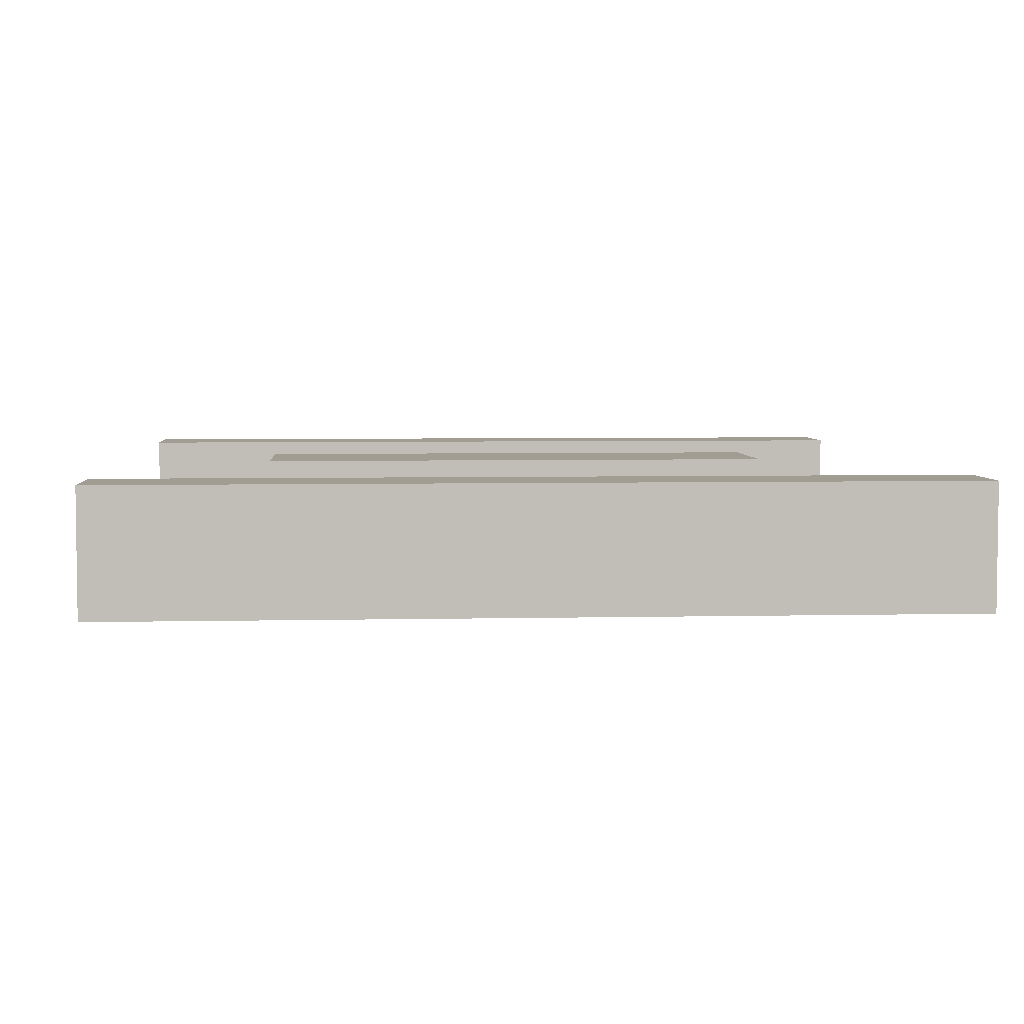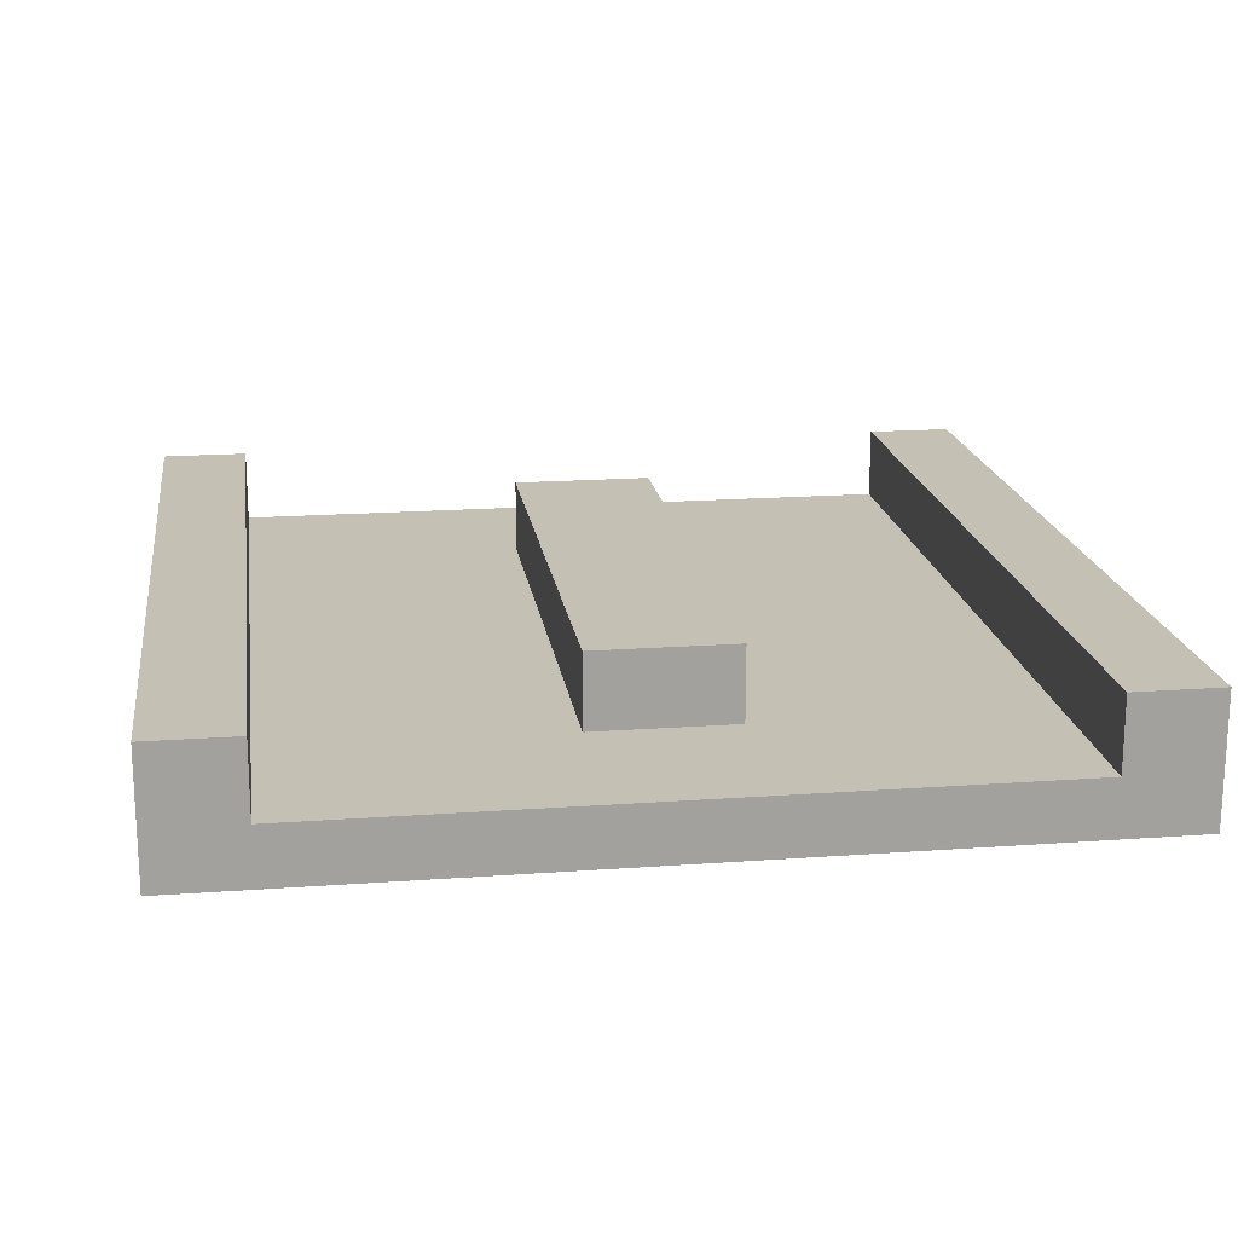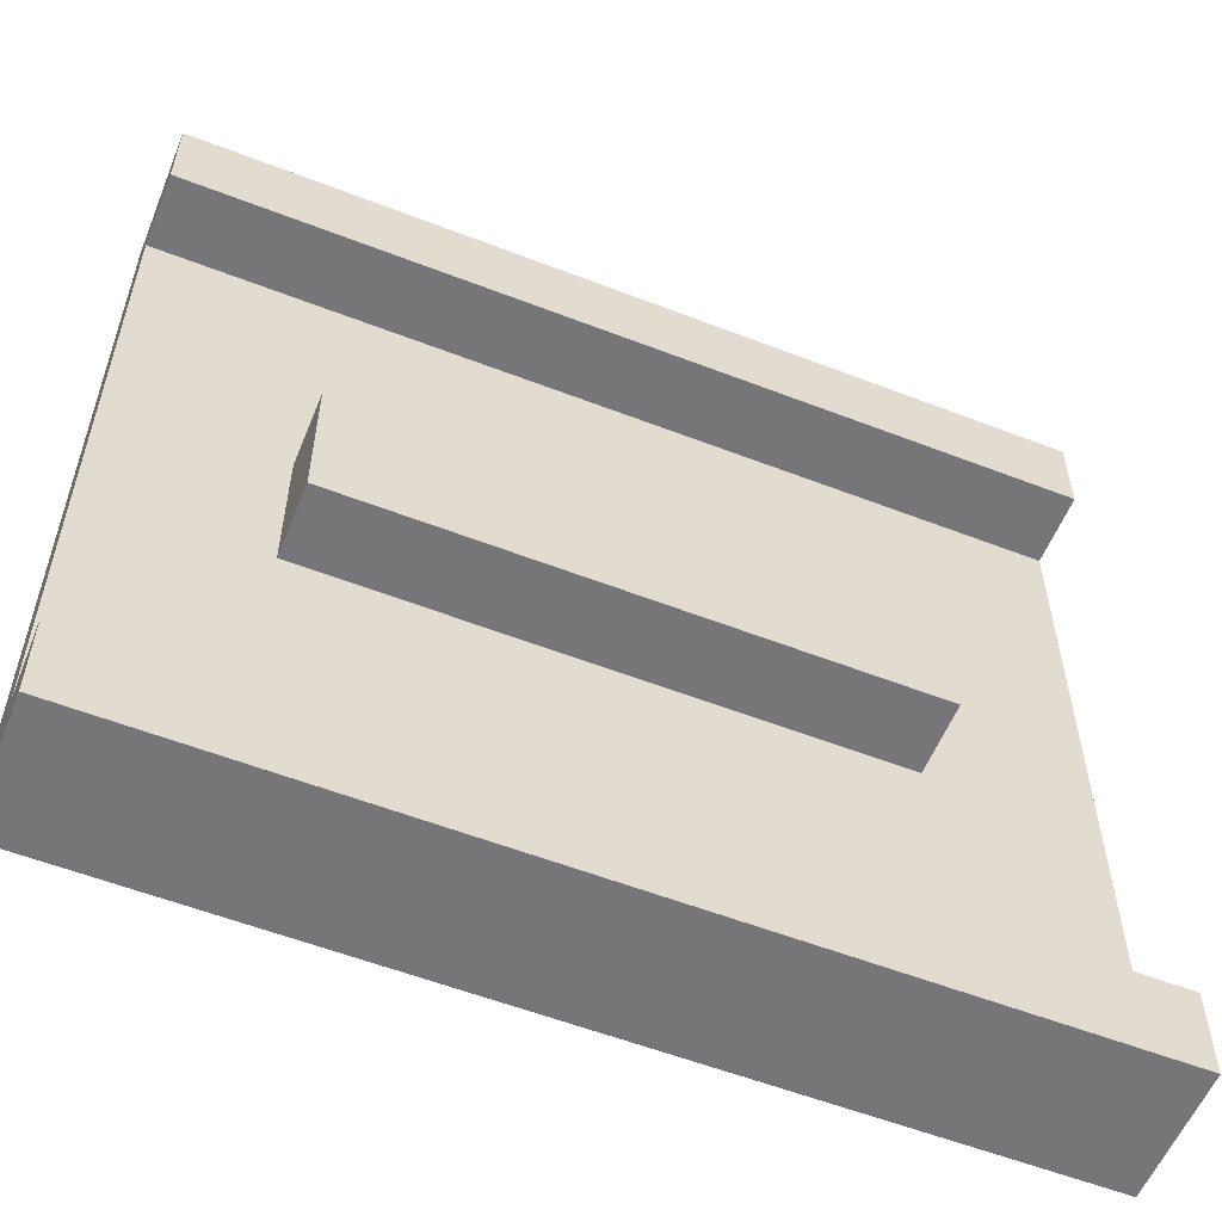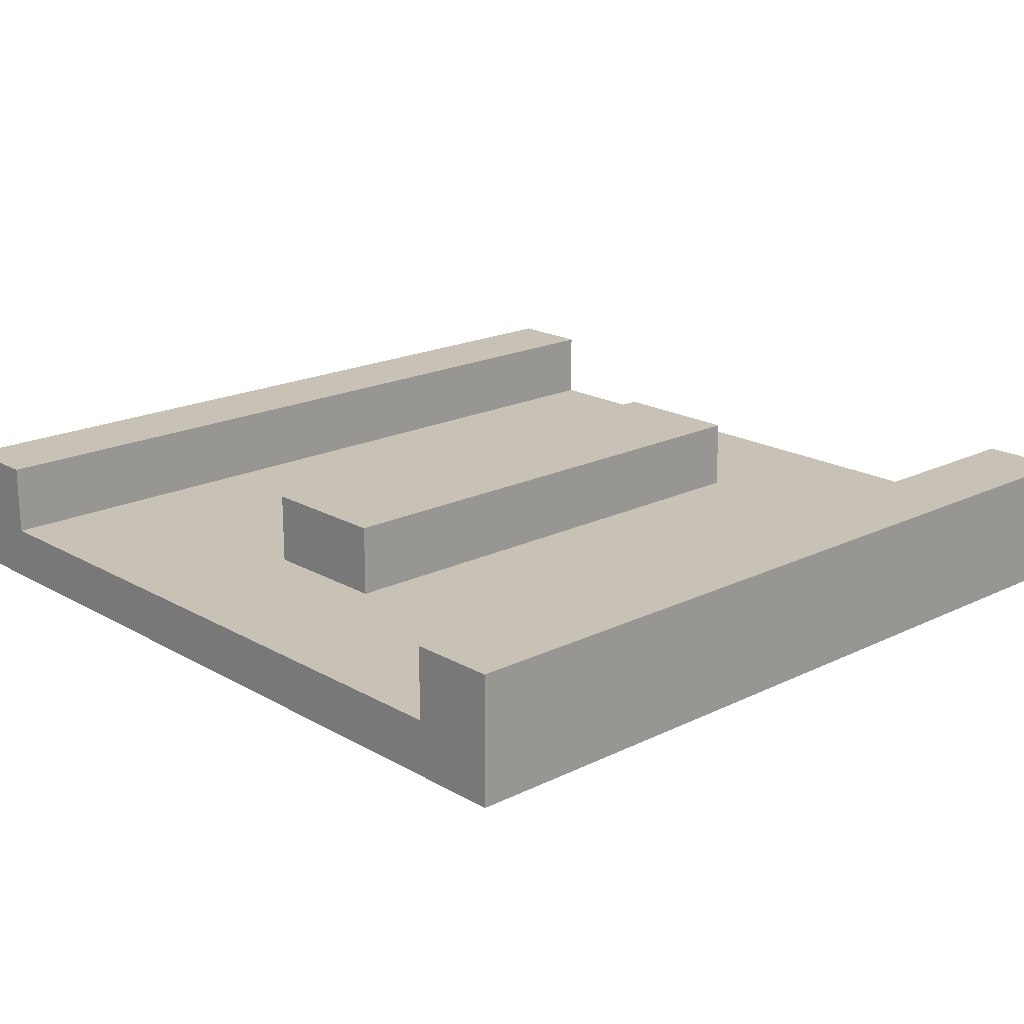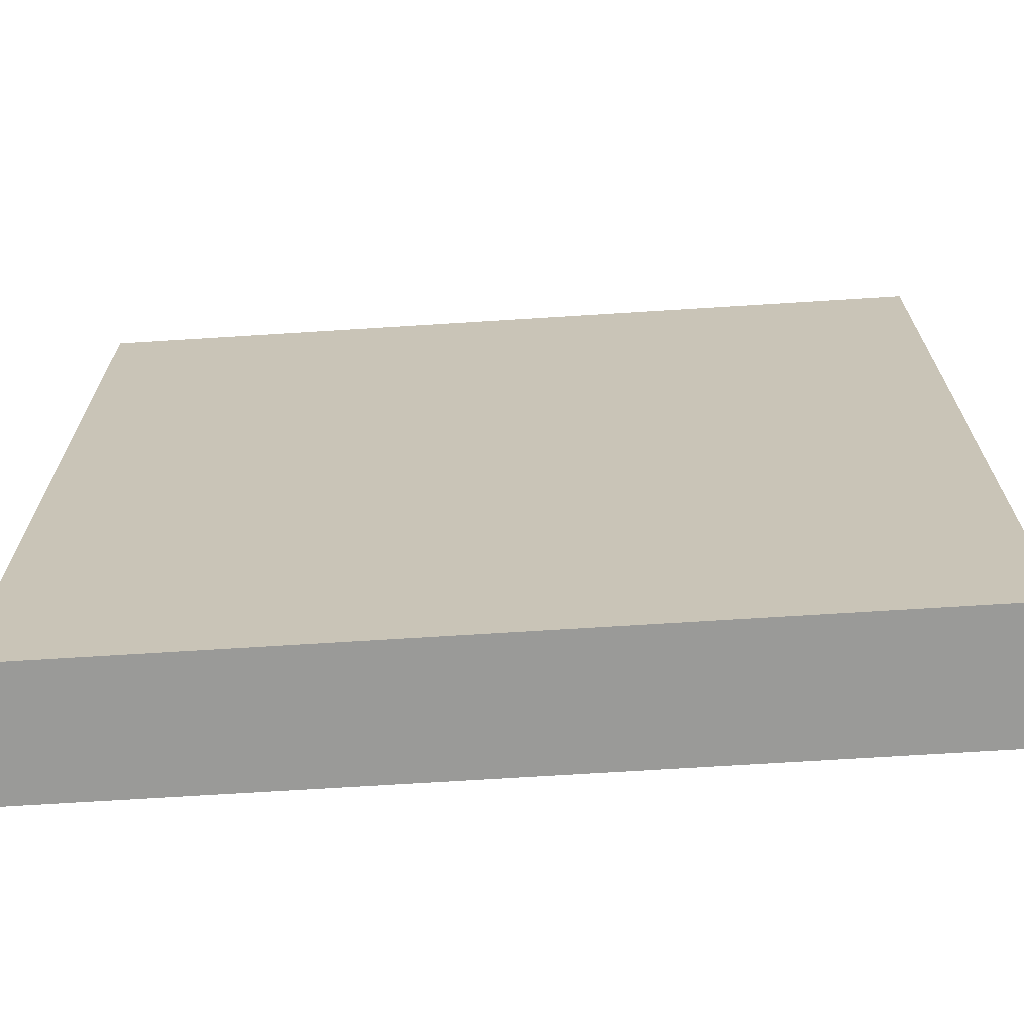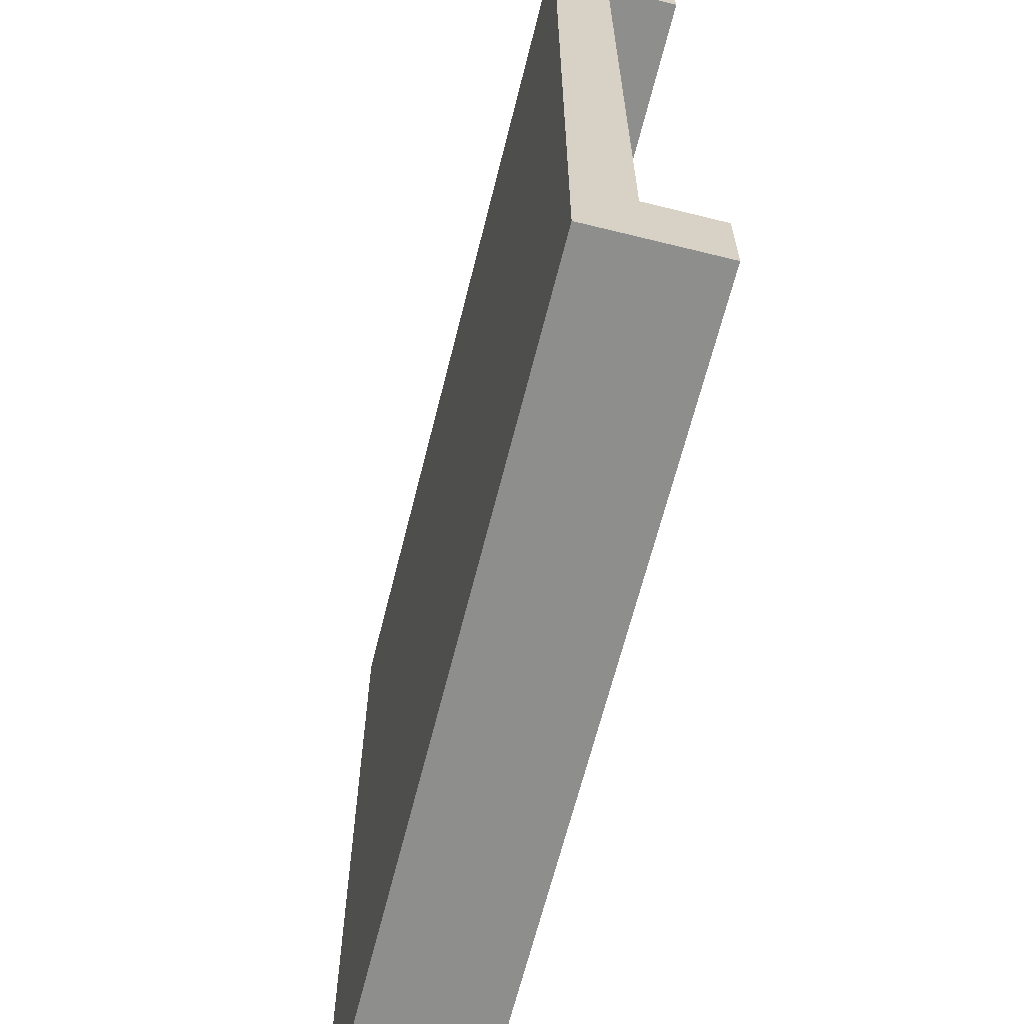
<metadata>
{"format":"obj","ext":"obj","renderer":"f3d","projection":"perspective","resolution":1024,"background":"white","views":[{"elev":4.8,"azim":176.0,"up":"+Y"},{"elev":18.2,"azim":81.9,"up":"+Y"},{"elev":-56.9,"azim":158.0,"up":"+Z"},{"elev":19.0,"azim":137.2,"up":"+Y"},{"elev":-69.2,"azim":3.6,"up":"+Z"},{"elev":-64.9,"azim":76.0,"up":"+Z"}]}
</metadata>
<code>
o obstacleBlock
v 0.5 0.1467 -0.5
v 0.5 0 -0.4
v 0.5 0 -0.5
v 0.5 0.06333 -0.4
v 0.5 0.1467 -0.4
v -0.5 0 -0.4
v -0.5 0 -0.5
v -0.5 -0 0.4
v 0.5 -0 0.4
v -0.5 -0 0.5
v 0.5 -0 0.5
v -0.5 0.1467 -0.5
v -0.5 0.1467 0.5
v 0.5 0.1467 0.4
v -0.5 0.1467 0.4
v 0.5 0.1467 0.5
v -0.5 0.06333 0.4
v -0.5 0.1467 -0.4
v -0.5 0.06333 -0.4
v 0.5 0.06333 0.4
v -0.3137 0.1467 0.08043
v 0.3137 0.1467 -0.08043
v -0.3137 0.1467 -0.08043
v 0.3137 0.1467 0.08043
v 0.3137 0.06333 0.08043
v 0.3137 0.06333 -0.08043
v -0.3137 0.06333 -0.08043
v -0.3137 0.06333 0.08043
f 1 2 3
f 2 1 4
f 4 1 5
f 3 6 7
f 6 3 2
f 6 2 8
f 8 2 9
f 8 9 10
f 10 9 11
f 1 7 12
f 7 1 3
f 13 14 15
f 14 13 16
f 11 13 10
f 13 11 16
f 13 8 10
f 8 13 17
f 17 13 15
f 18 1 12
f 1 18 5
f 4 18 19
f 18 4 5
f 14 17 15
f 17 14 20
f 20 11 9
f 11 20 16
f 16 20 14
f 19 7 6
f 7 19 12
f 12 19 18
f 21 22 23
f 22 21 24
f 22 25 26
f 25 22 24
f 22 27 23
f 27 22 26
f 21 27 28
f 27 21 23
f 25 21 28
f 21 25 24
f 19 27 4
f 27 19 17
f 27 17 28
f 28 17 25
f 26 4 27
f 4 26 20
f 20 26 25
f 20 25 17
f 4 9 2
f 9 4 20
f 17 6 8
f 6 17 19

</code>
